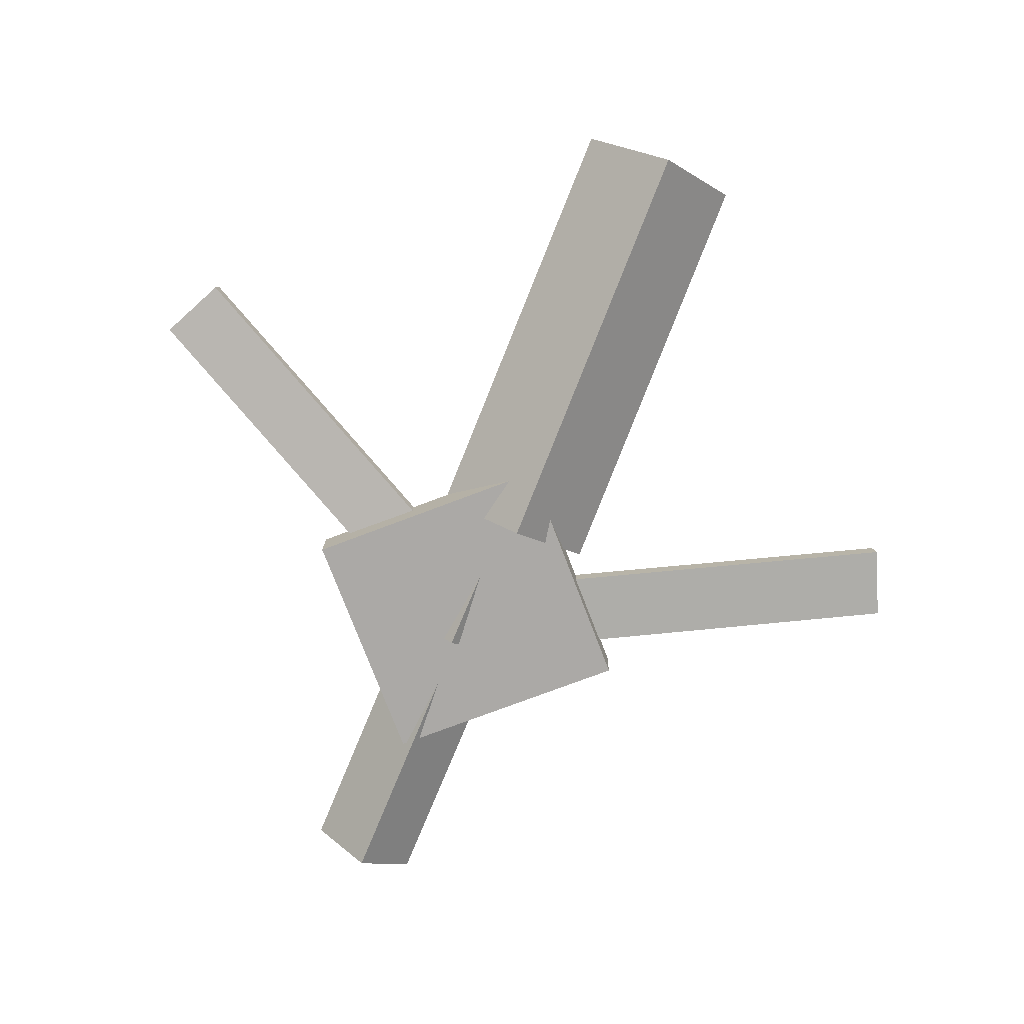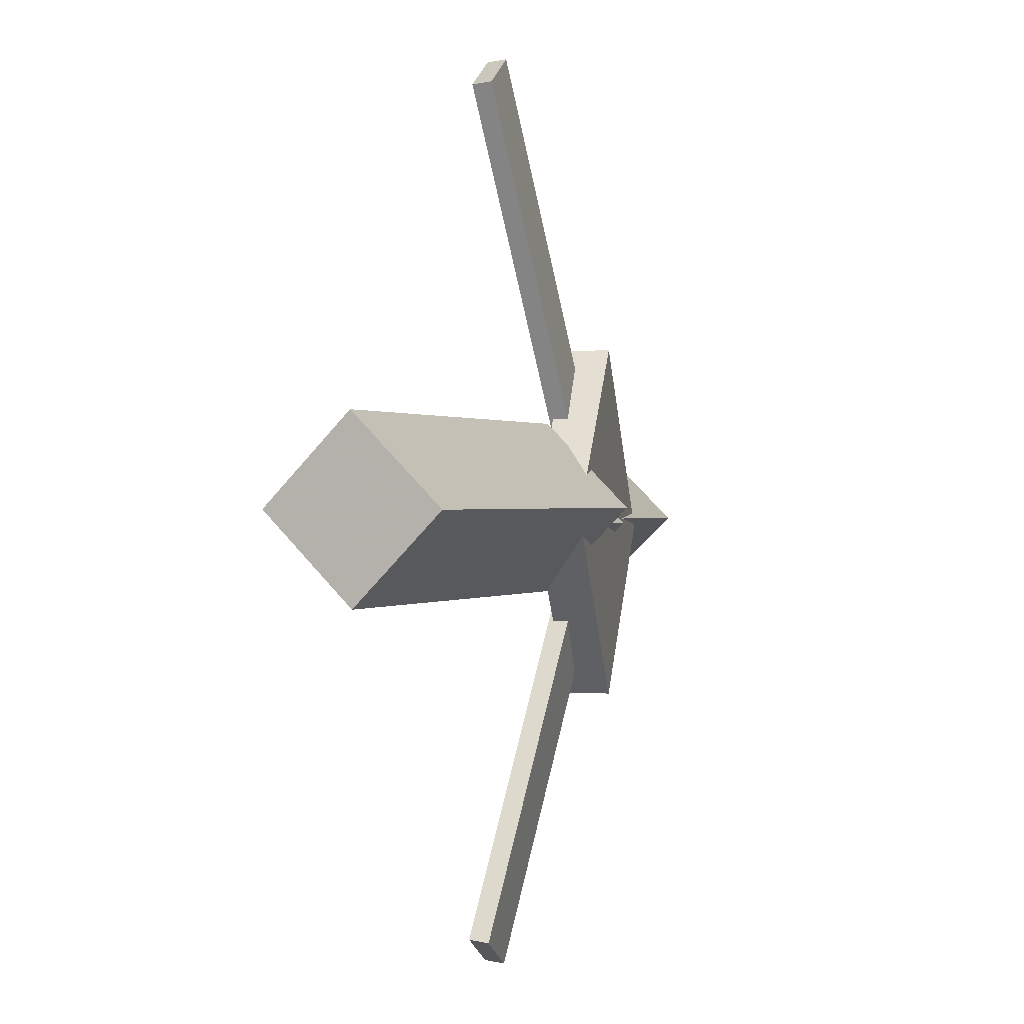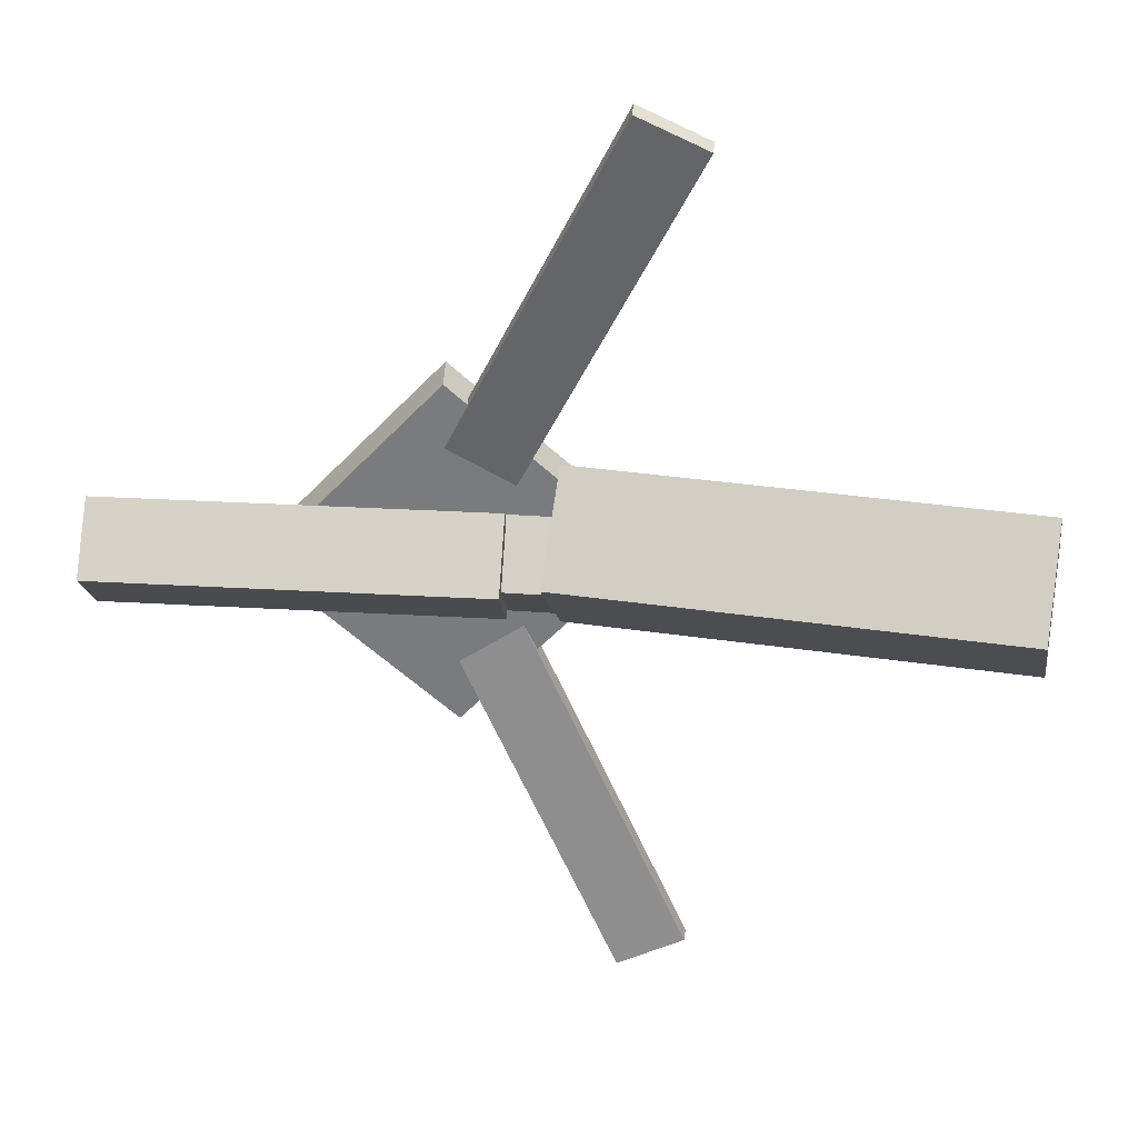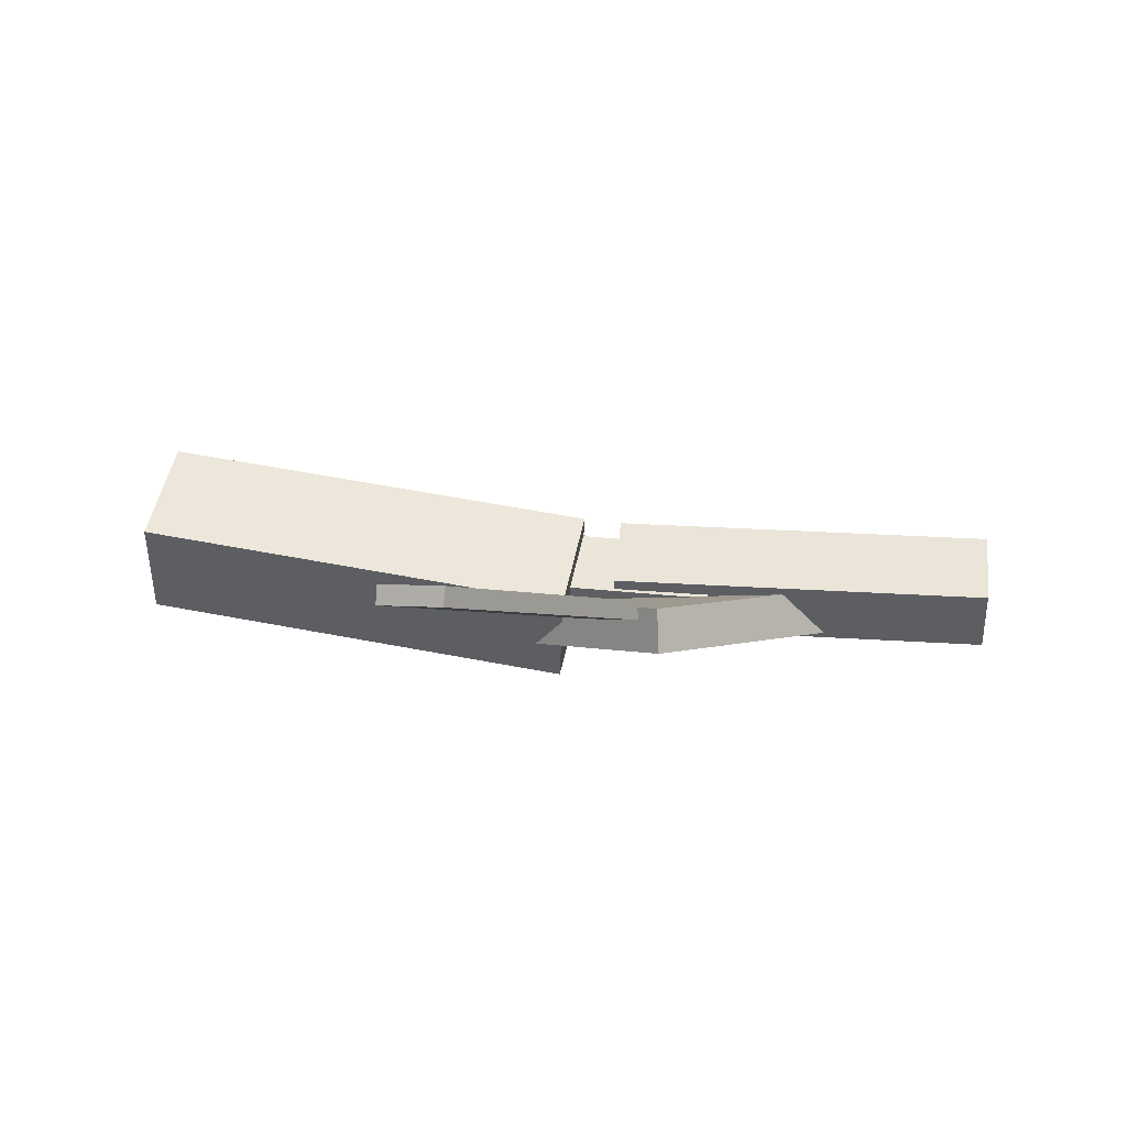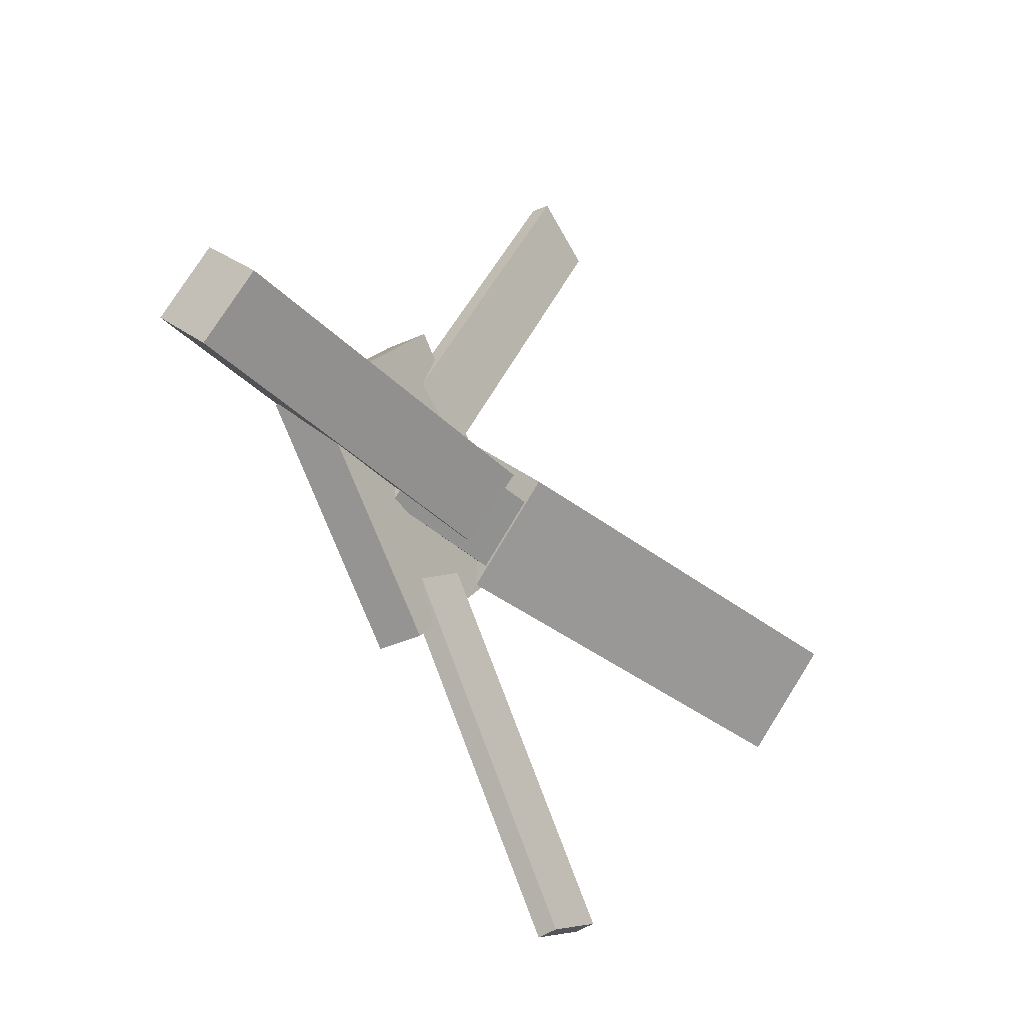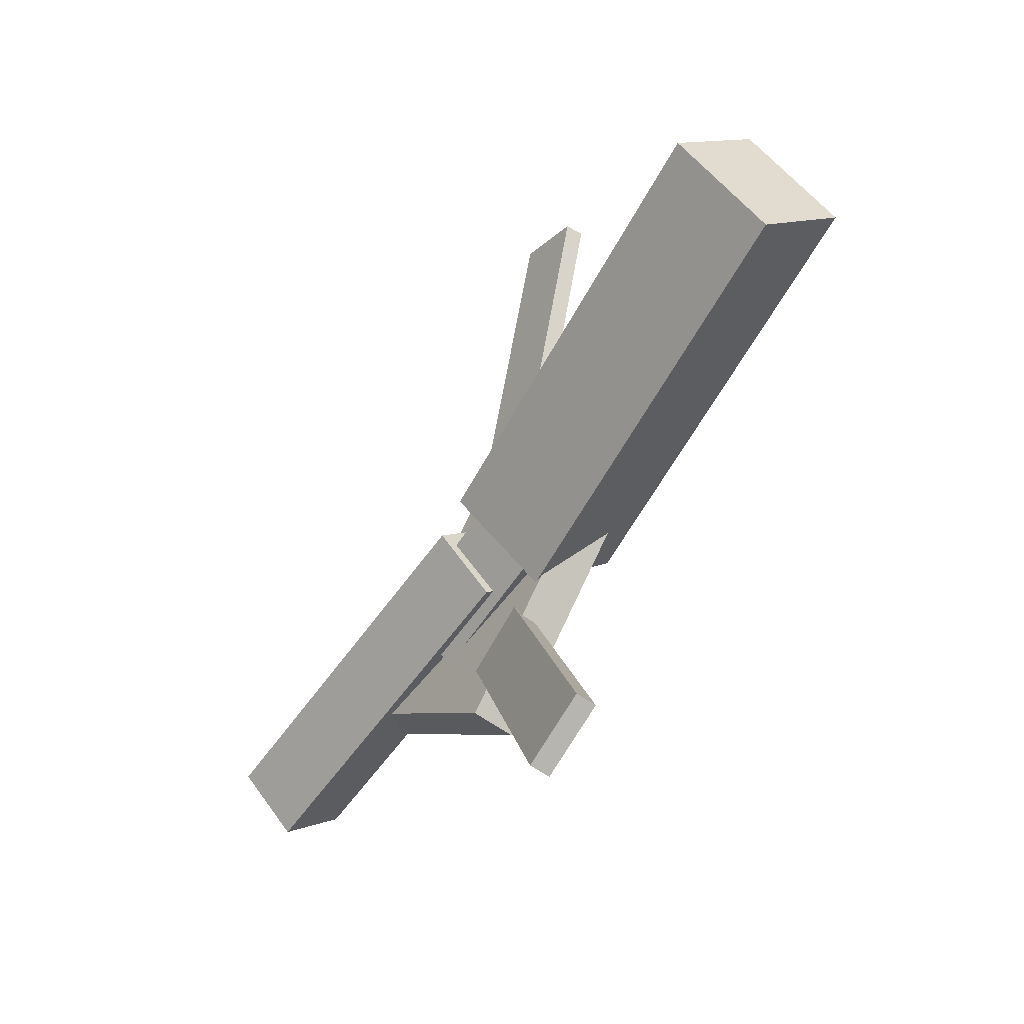
<metadata>
{"format":"obj","ext":"obj","renderer":"f3d","projection":"perspective","resolution":1024,"background":"white","views":[{"elev":-77.7,"azim":-112.4,"up":"+Y"},{"elev":0.3,"azim":-76.5,"up":"+Z"},{"elev":31.4,"azim":-176.9,"up":"+Z"},{"elev":4.2,"azim":6.8,"up":"+Y"},{"elev":-34.8,"azim":124.1,"up":"+Z"},{"elev":-55.0,"azim":-126.1,"up":"+Z"}]}
</metadata>
<code>
v 0.002992 -0.05627 -0.05647
v -0.006987 -0.1187 0.007284
v -0.3323 -0.002914 -0.05674
v -0.3423 -0.0653 0.00701
v 0.01307 0.007396 0.007407
v 0.003092 -0.05499 0.07116
v -0.3222 0.06075 0.007133
v -0.3322 -0.001628 0.07089
f 1.0 7.0 5.0
f 1.0 3.0 7.0
f 1.0 4.0 3.0
f 1.0 2.0 4.0
f 3.0 8.0 7.0
f 3.0 4.0 8.0
f 5.0 7.0 8.0
f 5.0 8.0 6.0
f 1.0 5.0 6.0
f 1.0 6.0 2.0
f 2.0 6.0 8.0
f 2.0 8.0 4.0
v -0.04449 -0.03405 0.3419
v -0.04408 -0.01971 0.3403
v -0.09561 -0.03542 0.3171
v -0.0952 -0.02108 0.3155
v 0.09005 -0.06959 0.06673
v 0.09046 -0.05524 0.06508
v 0.03893 -0.07096 0.04191
v 0.03934 -0.05662 0.04026
f 9.0 15.0 13.0
f 9.0 11.0 15.0
f 9.0 12.0 11.0
f 9.0 10.0 12.0
f 11.0 16.0 15.0
f 11.0 12.0 16.0
f 13.0 15.0 16.0
f 13.0 16.0 14.0
f 9.0 13.0 14.0
f 9.0 14.0 10.0
f 10.0 14.0 16.0
f 10.0 16.0 12.0
v -0.2783 -0.06586 -0.001347
v 0.1105 -0.0932 -0.005615
v -0.275 -0.02605 0.03809
v 0.1138 -0.05339 0.03383
v -0.276 -0.02707 -0.04069
v 0.1128 -0.05441 -0.04496
v -0.2727 0.01274 -0.001249
v 0.116 -0.0146 -0.005517
f 17.0 23.0 21.0
f 17.0 19.0 23.0
f 17.0 20.0 19.0
f 17.0 18.0 20.0
f 19.0 24.0 23.0
f 19.0 20.0 24.0
f 21.0 23.0 24.0
f 21.0 24.0 22.0
f 17.0 21.0 22.0
f 17.0 22.0 18.0
f 18.0 22.0 24.0
f 18.0 24.0 20.0
v 0.3316 -0.04832 -0.04559
v 0.03972 -0.03741 -0.04401
v 0.3334 -0.007198 -0.003597
v 0.04148 0.003713 -0.002013
v 0.3303 -0.09154 -0.003203
v 0.03833 -0.08063 -0.001619
v 0.332 -0.05043 0.03879
v 0.0401 -0.03952 0.04037
f 25.0 31.0 29.0
f 25.0 27.0 31.0
f 25.0 28.0 27.0
f 25.0 26.0 28.0
f 27.0 32.0 31.0
f 27.0 28.0 32.0
f 29.0 31.0 32.0
f 29.0 32.0 30.0
f 25.0 29.0 30.0
f 25.0 30.0 26.0
f 26.0 30.0 32.0
f 26.0 32.0 28.0
v 0.07708 -0.08792 -0.14
v 0.2156 -0.08238 -0.009644
v -0.05564 -0.09245 0.00121
v 0.08284 -0.08691 0.1316
v 0.07581 -0.05387 -0.1401
v 0.2143 -0.04833 -0.009743
v -0.05691 -0.0584 0.001111
v 0.08157 -0.05286 0.1315
f 33.0 39.0 37.0
f 33.0 35.0 39.0
f 33.0 36.0 35.0
f 33.0 34.0 36.0
f 35.0 40.0 39.0
f 35.0 36.0 40.0
f 37.0 39.0 40.0
f 37.0 40.0 38.0
f 33.0 37.0 38.0
f 33.0 38.0 34.0
f 34.0 38.0 40.0
f 34.0 40.0 36.0
v 0.08608 -0.07218 -0.06922
v 0.03627 -0.07276 -0.04532
v -0.04154 -0.03166 -0.3343
v -0.09135 -0.03225 -0.3104
v 0.08682 -0.05737 -0.06731
v 0.03701 -0.05795 -0.04342
v -0.0408 -0.01685 -0.3324
v -0.09061 -0.01743 -0.3085
f 41.0 47.0 45.0
f 41.0 43.0 47.0
f 41.0 44.0 43.0
f 41.0 42.0 44.0
f 43.0 48.0 47.0
f 43.0 44.0 48.0
f 45.0 47.0 48.0
f 45.0 48.0 46.0
f 41.0 45.0 46.0
f 41.0 46.0 42.0
f 42.0 46.0 48.0
f 42.0 48.0 44.0

</code>
